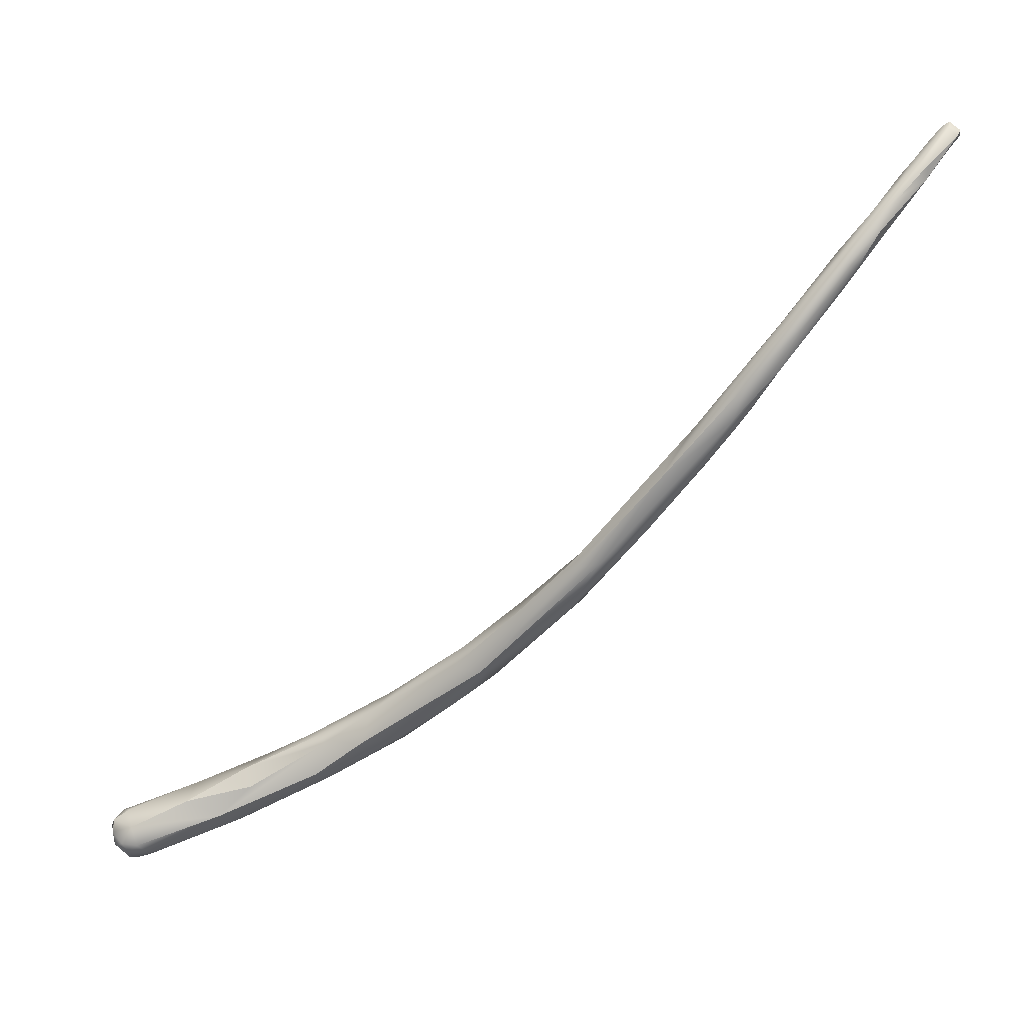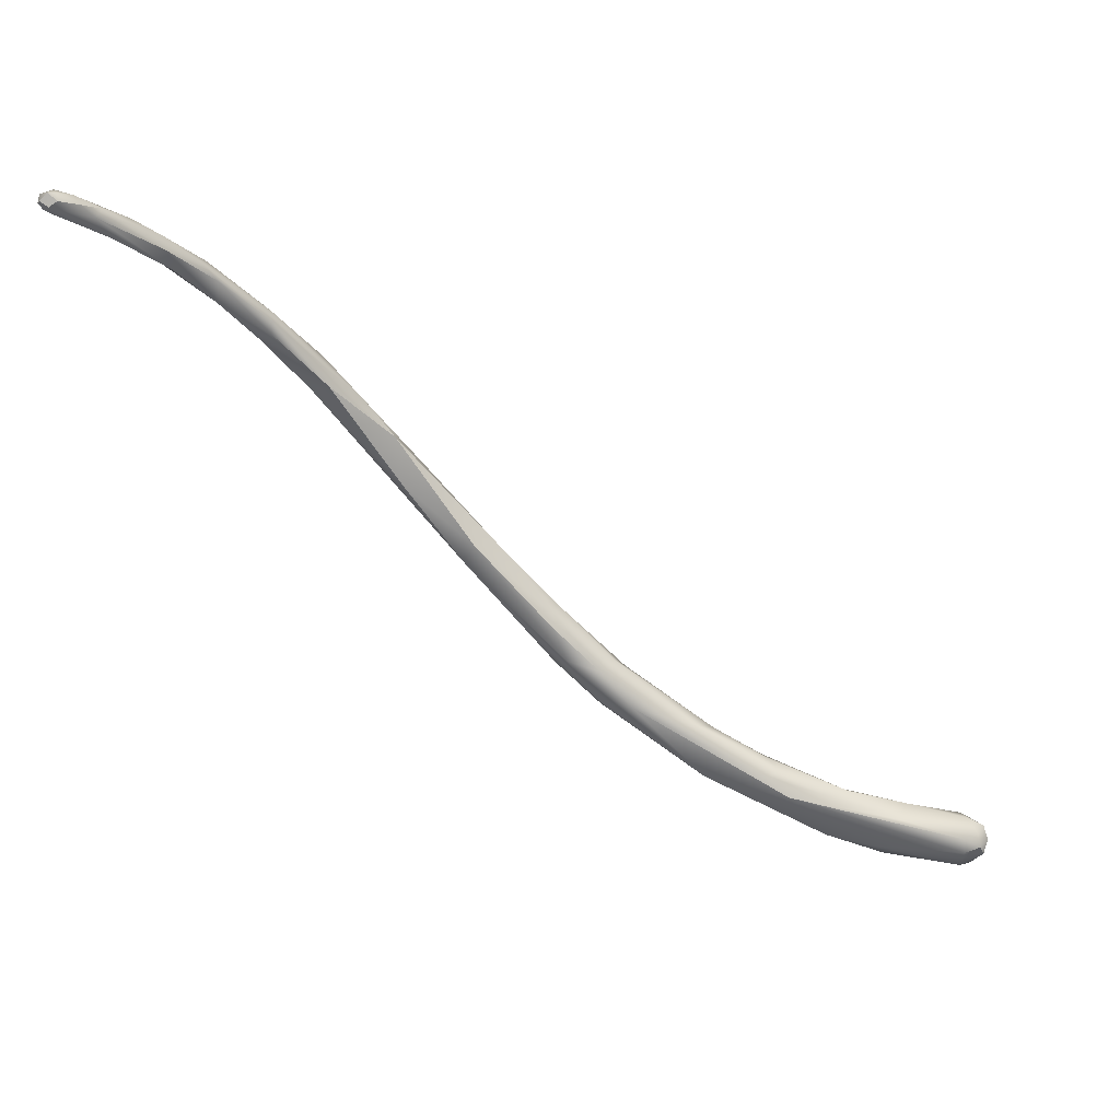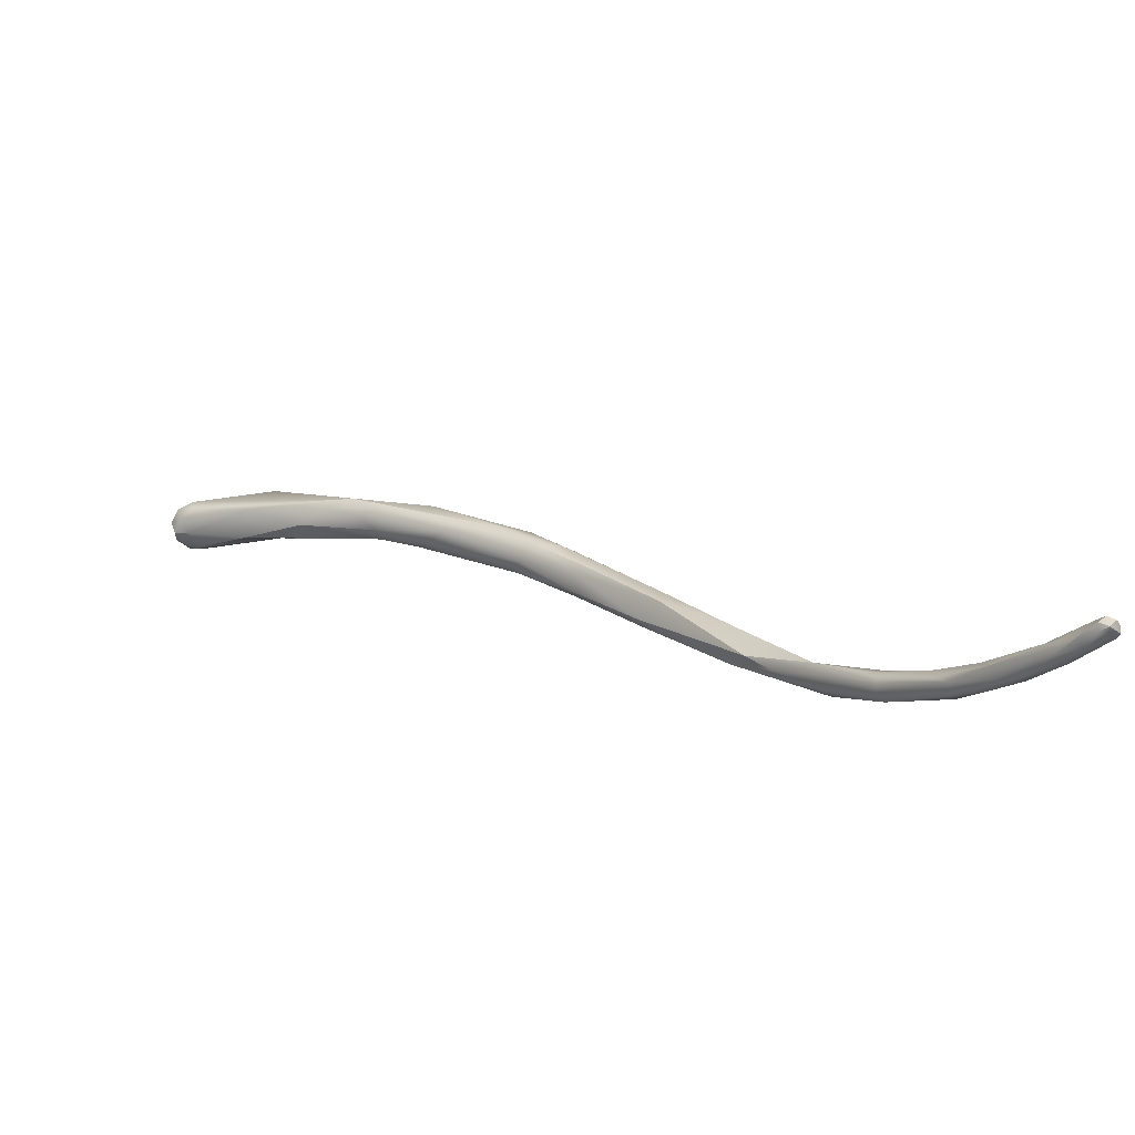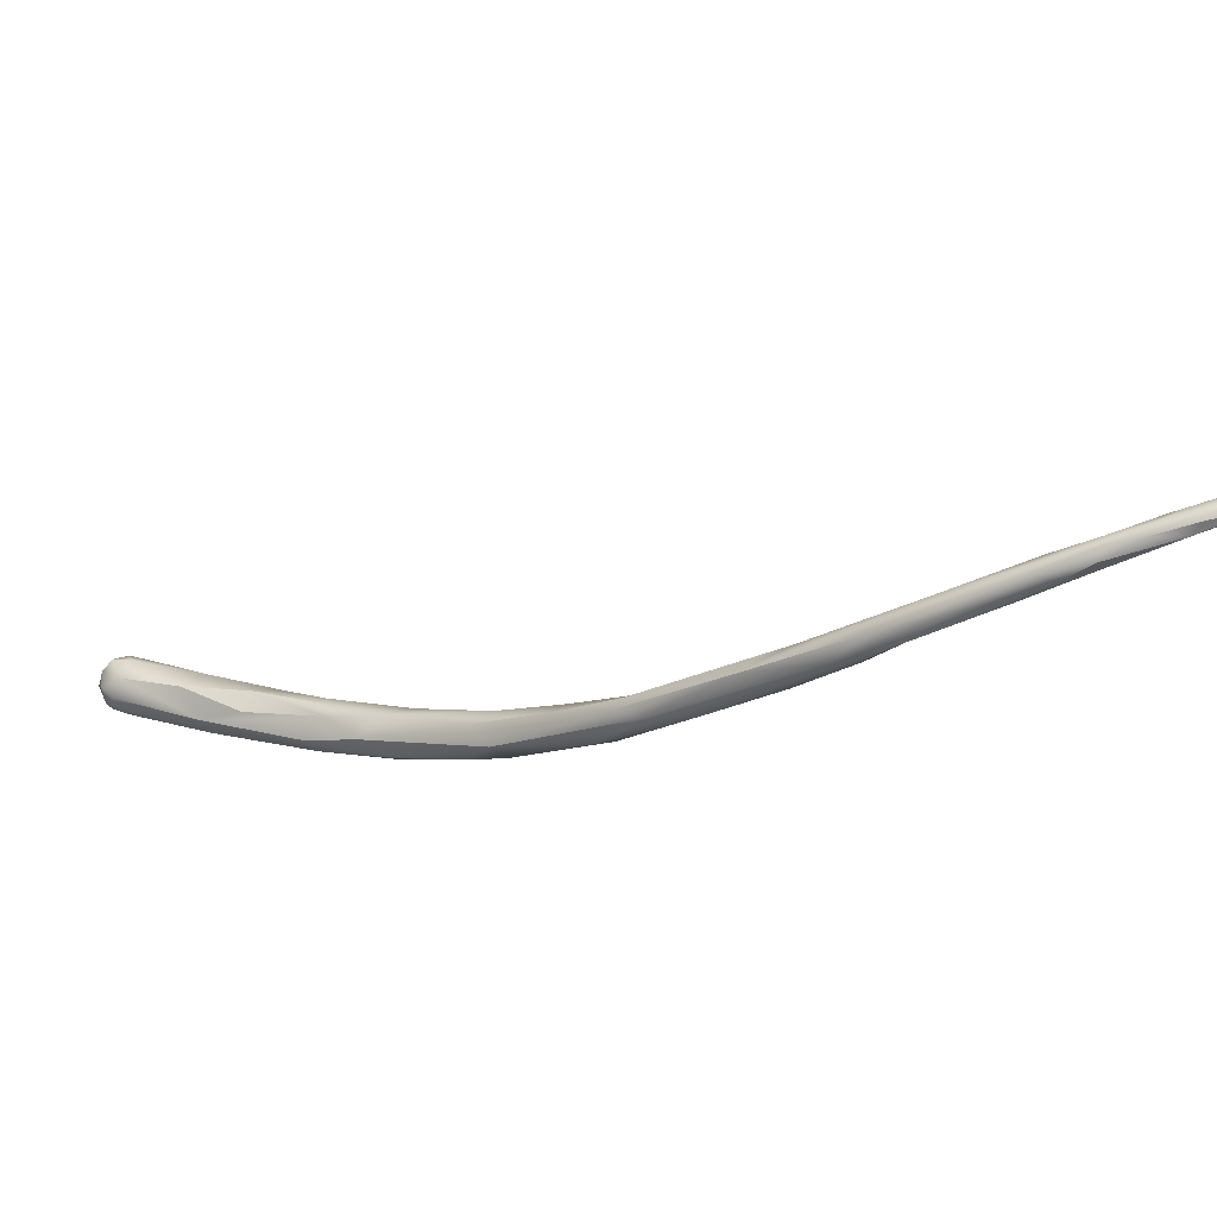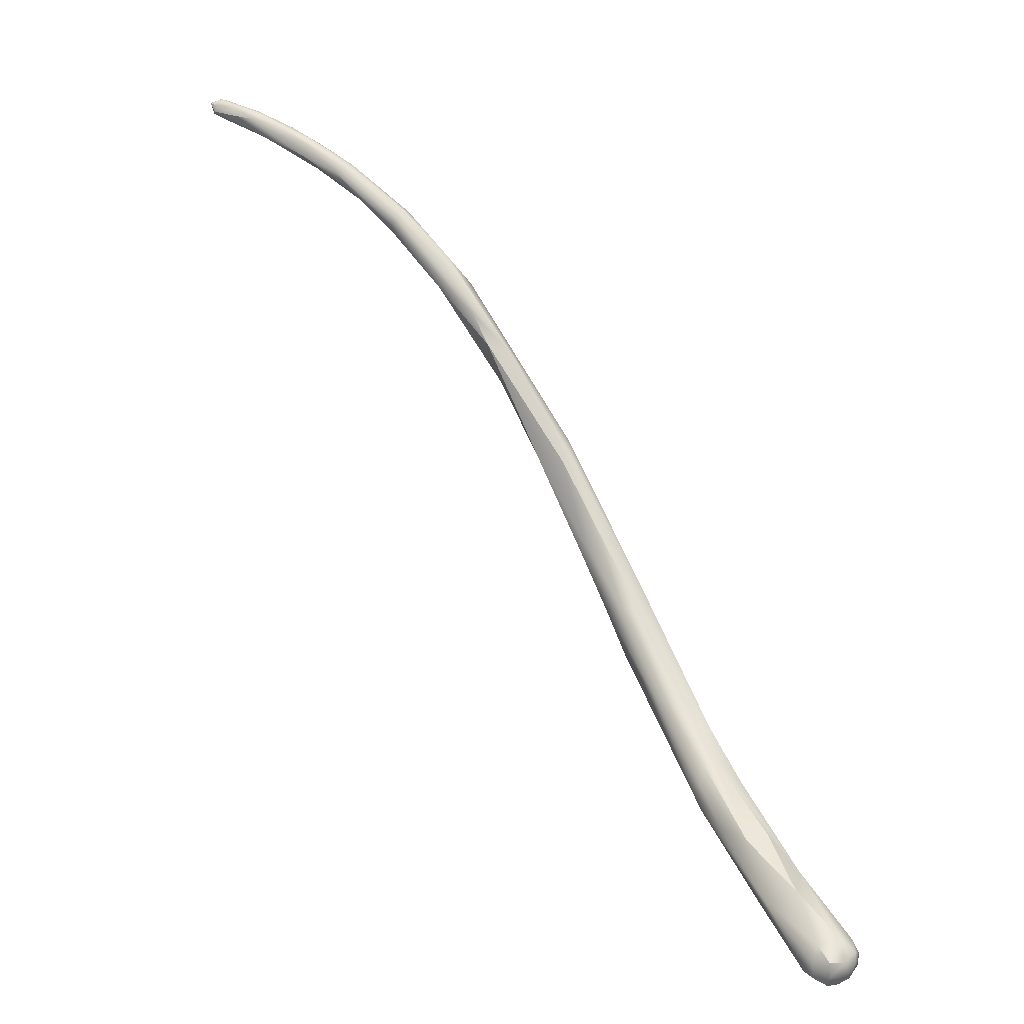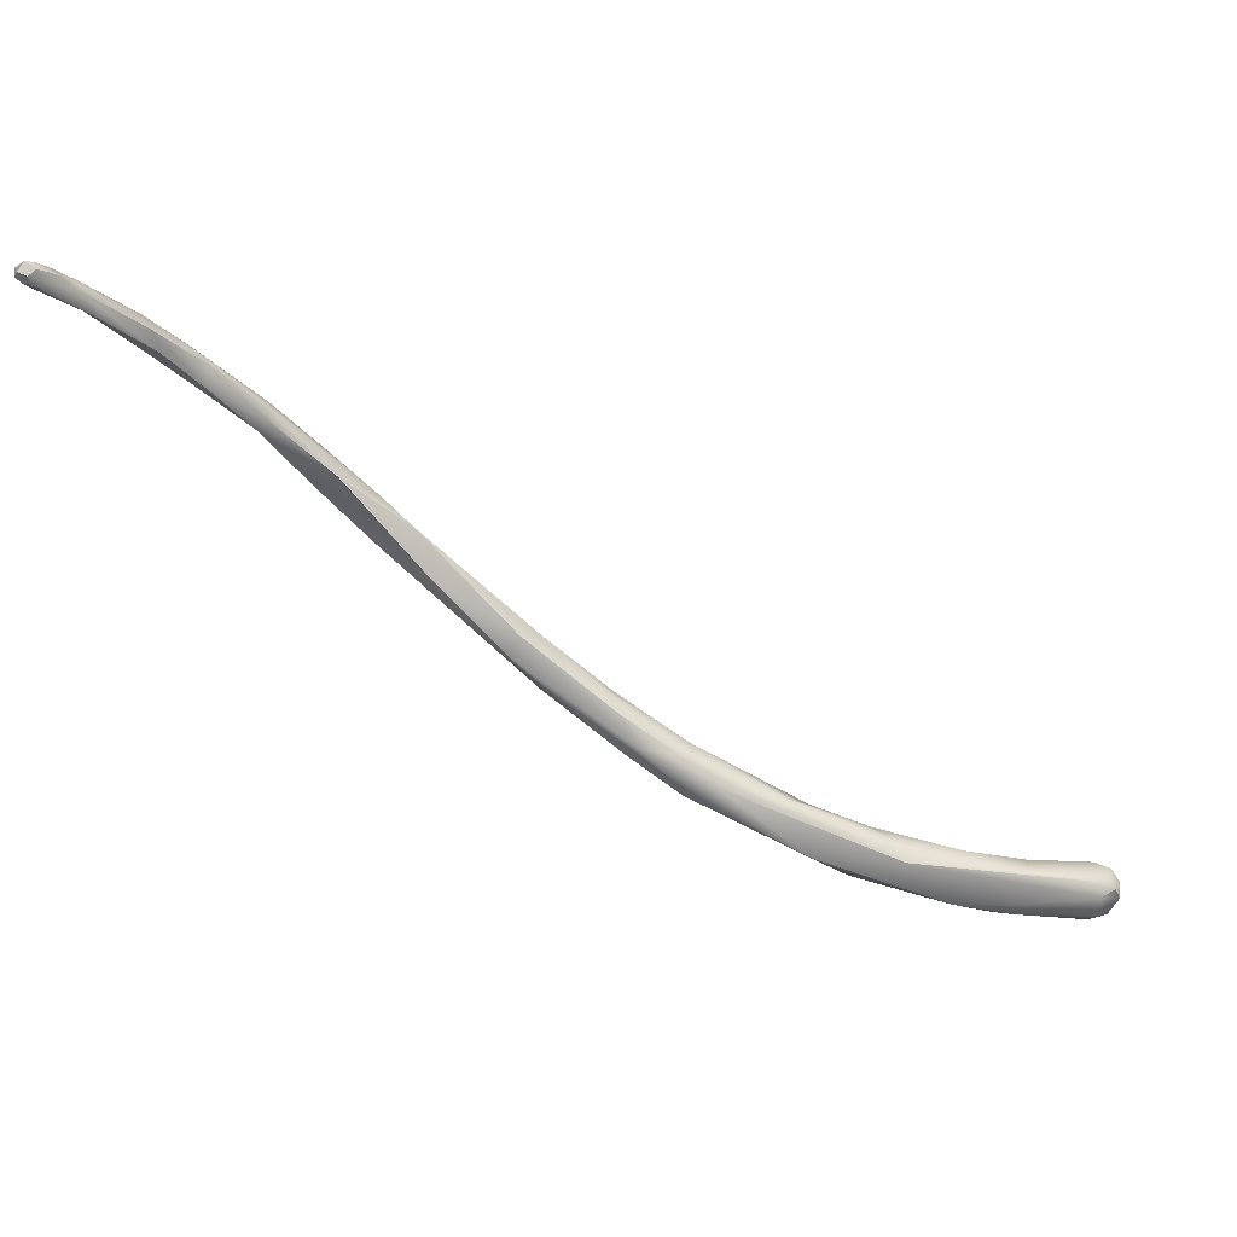
<metadata>
{"format":"obj","ext":"obj","renderer":"f3d","projection":"perspective","resolution":1024,"background":"white","views":[{"elev":59.0,"azim":-176.1,"up":"+Y"},{"elev":-0.9,"azim":5.3,"up":"+Y"},{"elev":51.6,"azim":177.3,"up":"+Z"},{"elev":65.8,"azim":-140.5,"up":"+Y"},{"elev":30.4,"azim":83.4,"up":"+Y"},{"elev":74.7,"azim":-12.5,"up":"+Z"}]}
</metadata>
<code>
v -24.89 -85.7 1538
v -24.95 -85.8 1538
v -24.93 -85.7 1538
v -24.88 -85.88 1538
v -24.89 -85.8 1538
v -24.11 -85.89 1537
v -24.09 -85.85 1537
v -24.78 -85.9 1538
v -24.51 -85.9 1537
v -24.58 -85.68 1538
v -24.37 -85.92 1538
v -24.5 -85.76 1537
v -24.5 -85.8 1538
v -24.39 -85.75 1537
v -24.28 -86.11 1537
v -24.3 -85.8 1537
v -24.16 -85.91 1537
v -24.79 -85.93 1538
v -24.79 -85.87 1538
v -24.77 -85.64 1538
v -24.79 -85.7 1538
v -24.67 -85.9 1538
v -24.69 -85.8 1538
v -24.69 -85.71 1538
v -23.43 -86.63 1536
v -23.29 -86.75 1536
v -23.24 -86.5 1536
v -23.65 -86.35 1536
v -23.48 -86.27 1536
v -23.38 -86.26 1536
v -23.37 -86.33 1536
v -23.91 -86.29 1536
v -23.9 -86.1 1536
v -23.73 -86.2 1537
v -23.79 -86.02 1537
v -23.79 -86.02 1537
v -23.71 -86.41 1537
v -22.88 -87.14 1535
v -22.89 -86.81 1535
v -22.8 -86.74 1535
v -22.69 -86.82 1535
v -22.69 -87.2 1535
v -22.72 -87.08 1535
v -22.7 -86.93 1536
v -21.82 -88.4 1534
v -22.38 -87.7 1535
v -22.2 -87.84 1534
v -22.13 -87.68 1534
v -22.28 -87.27 1535
v -22.18 -87.31 1535
v -22.09 -87.7 1535
v -21.11 -89.08 1533
v -21.29 -88.9 1534
v -21.21 -88.43 1534
v -21.35 -88.3 1534
v -21.64 -87.92 1534
v -20.26 -90.26 1533
v -20.07 -90.3 1533
v -20.56 -89.91 1533
v -20.39 -89.7 1534
v -20.18 -89.65 1533
v -20.13 -89.66 1533
v -20.48 -89.51 1533
v -19.41 -91.25 1533
v -19.4 -90.79 1533
v -19.4 -90.59 1533
v -19.39 -90.45 1533
v -19.33 -90.65 1533
v -19.1 -91.46 1532
v -18.89 -91.21 1532
v -18.63 -91.74 1532
v -19.23 -91.24 1533
v -18.82 -91.82 1532
v -18.8 -91.8 1533
v -18.79 -91.38 1533
v -18.37 -91.87 1533
v -18.48 -91.31 1532
v -18.61 -91.23 1533
v -17.82 -92.47 1532
v -17.68 -92.38 1532
v -17.42 -92.84 1532
v -16.96 -93.08 1532
v -17.58 -92.11 1532
v -17.29 -92.17 1532
v -17.19 -92.4 1532
v -16.72 -93.01 1531
v -16.53 -92.87 1531
v -16.57 -92.85 1532
v -16.26 -93.13 1532
v -16.63 -92.56 1532
v -16.57 -92.59 1532
v -16.39 -92.79 1532
v -15.75 -93.69 1531
v -15.39 -93.68 1531
v -15.25 -93.59 1531
v -15.57 -93.05 1531
v -15.46 -93.07 1531
v -15.81 -93.1 1532
v -15.19 -93.85 1531
v -15.06 -93.85 1531
v -14.95 -93.96 1531
v -15.12 -93.37 1531
v -14.7 -93.48 1531
v -14.62 -93.28 1531
v -14.17 -93.88 1530
v -14.07 -93.99 1530
v -14.06 -93.78 1530
v -13.96 -94.15 1530
v -13.9 -93.9 1530
v -13.86 -94.16 1531
v -13.8 -94 1530
v -13.78 -93.89 1530
v -13.8 -93.71 1530
v -13.7 -94.14 1530
v -13.81 -93.97 1531
v -13.82 -93.77 1531
v -13.93 -93.6 1530
v -13.83 -93.44 1530
v -13.7 -93.6 1530
v -13.76 -93.48 1531
v -13.53 -94 1531
v -13.54 -93.9 1530
v -13.61 -93.71 1530
v -13.47 -93.8 1531
v -13.59 -93.89 1531
v -13.62 -93.7 1531
v -13.53 -93.61 1530
v -13.53 -93.6 1531
v -24.89 -85.7 1538
v -24.89 -85.7 1538
v -24.95 -85.8 1538
v -24.95 -85.8 1538
v -24.95 -85.8 1538
v -24.93 -85.7 1538
v -24.93 -85.7 1538
v -24.88 -85.88 1538
v -24.89 -85.8 1538
v -24.89 -85.8 1538
v -24.78 -85.9 1538
v -24.51 -85.9 1537
v -24.51 -85.9 1537
v -24.51 -85.9 1537
v -24.5 -85.76 1537
v -24.5 -85.8 1538
v -24.28 -86.11 1537
v -24.79 -85.93 1538
v -24.79 -85.93 1538
v -24.79 -85.87 1538
v -24.79 -85.87 1538
v -24.79 -85.7 1538
v -24.79 -85.7 1538
v -24.79 -85.7 1538
v -24.79 -85.7 1538
v -24.69 -85.8 1538
v -24.69 -85.8 1538
v -23.43 -86.63 1536
v -23.29 -86.75 1536
v -23.91 -86.29 1536
v -23.9 -86.1 1536
v -23.73 -86.2 1537
v -23.71 -86.41 1537
v -22.88 -87.14 1535
v -22.69 -87.2 1535
v -22.69 -87.2 1535
v -21.82 -88.4 1534
v -22.38 -87.7 1535
v -22.09 -87.7 1535
v -22.09 -87.7 1535
v -21.29 -88.9 1534
v -21.21 -88.43 1534
v -21.35 -88.3 1534
v -21.35 -88.3 1534
v -21.35 -88.3 1534
v -20.56 -89.91 1533
v -20.39 -89.7 1534
v -20.13 -89.66 1533
v -19.4 -90.79 1533
v -19.39 -90.45 1533
v -18.89 -91.21 1532
v -17.42 -92.84 1532
v -17.19 -92.4 1532
v -16.53 -92.87 1531
v -16.26 -93.13 1532
v -15.75 -93.69 1531
v -15.57 -93.05 1531
v -15.46 -93.07 1531
v -15.12 -93.37 1531
v -14.62 -93.28 1531
v -14.62 -93.28 1531
v -13.7 -94.14 1530
v -13.53 -94 1531
v -13.53 -94 1531
v -13.47 -93.8 1531
v -13.59 -93.89 1531
v -13.53 -93.6 1531
v -13.53 -93.6 1531
g grp1
f 3 1 2
f 8 18 4
f 2 1 139
f 4 131 8
f 129 134 20
f 136 5 132
f 133 137 135
f 146 19 136
f 19 5 136
f 135 137 21
f 150 138 148
f 134 151 20
f 32 37 15
f 33 158 9
f 159 140 6
f 11 161 34
f 8 15 18
f 8 141 15
f 145 22 147
f 139 1 142
f 12 129 20
f 143 140 130
f 24 10 20
f 22 145 11
f 13 22 11
f 22 13 23
f 144 24 154
f 144 10 24
f 32 15 141
f 13 11 16
f 6 140 143
f 6 12 14
f 12 20 14
f 10 14 20
f 144 16 10
f 11 17 16
f 6 14 7
f 16 14 10
f 161 11 145
f 7 16 17
f 14 16 7
f 149 147 22
f 149 22 23
f 154 24 152
f 148 155 150
f 24 20 153
f 25 26 32
f 28 156 158
f 161 157 34
f 157 27 34
f 42 38 25
f 26 25 38
f 163 156 28
f 43 27 157
f 44 27 43
f 39 163 28
f 160 27 31
f 32 26 37
f 29 28 159
f 35 29 159
f 30 29 35
f 29 39 28
f 40 39 29
f 40 29 30
f 158 33 28
f 11 160 17
f 35 159 6
f 7 35 6
f 160 36 17
f 36 7 17
f 36 35 7
f 36 30 35
f 31 30 36
f 31 36 160
f 51 162 46
f 47 166 42
f 164 48 47
f 42 166 38
f 48 163 39
f 49 48 39
f 167 44 43
f 39 40 49
f 44 56 41
f 167 56 44
f 44 31 27
f 31 41 30
f 157 162 43
f 162 51 43
f 41 31 44
f 30 41 40
f 47 45 166
f 53 46 165
f 48 49 54
f 170 49 50
f 52 47 48
f 56 170 50
f 53 51 46
f 169 55 168
f 171 56 167
f 50 49 40
f 41 50 40
f 41 56 50
f 59 53 165
f 55 169 60
f 45 47 52
f 63 52 48
f 63 48 54
f 170 62 61
f 56 172 170
f 172 62 170
f 64 59 57
f 52 57 45
f 57 59 165
f 57 52 58
f 63 70 58
f 174 60 169
f 72 60 174
f 65 60 72
f 67 61 62
f 63 58 52
f 61 63 54
f 175 176 173
f 57 69 64
f 58 70 69
f 57 58 69
f 64 72 174
f 68 179 63
f 178 176 66
f 66 176 175
f 66 175 177
f 68 67 77
f 72 75 65
f 66 177 75
f 77 179 68
f 78 178 66
f 61 68 63
f 61 67 68
f 81 73 79
f 180 76 74
f 71 69 70
f 69 79 73
f 79 69 71
f 70 80 71
f 85 80 70
f 77 181 179
f 69 73 64
f 64 73 74
f 74 72 64
f 75 72 76
f 73 81 74
f 74 76 72
f 66 75 78
f 83 78 75
f 78 77 178
f 79 71 80
f 88 83 76
f 84 181 77
f 76 83 75
f 84 78 83
f 78 84 77
f 82 79 86
f 79 80 86
f 82 81 79
f 85 87 80
f 89 76 180
f 76 183 88
f 90 181 84
f 92 83 88
f 87 86 80
f 86 102 95
f 86 87 102
f 187 182 90
f 82 93 81
f 88 98 92
f 183 98 88
f 97 92 98
f 90 182 181
f 186 96 90
f 91 83 92
f 84 91 90
f 83 91 84
f 186 90 91
f 92 97 91
f 93 82 99
f 101 93 99
f 99 82 94
f 89 184 100
f 184 89 180
f 100 184 101
f 94 86 95
f 94 82 86
f 187 90 185
f 104 96 186
f 101 110 100
f 100 110 115
f 100 115 89
f 185 188 187
f 103 98 183
f 98 103 97
f 103 189 97
f 95 105 94
f 94 105 106
f 106 99 94
f 107 105 95
f 107 95 102
f 101 99 108
f 108 99 106
f 109 106 105
f 109 105 107
f 108 110 101
f 111 108 106
f 111 106 109
f 113 109 107
f 113 107 117
f 117 107 102
f 108 111 114
f 114 110 108
f 112 111 109
f 112 109 113
f 113 117 119
f 114 121 110
f 121 115 110
f 121 125 115
f 112 122 111
f 122 190 111
f 113 123 112
f 112 123 122
f 113 119 123
f 115 116 89
f 183 116 103
f 126 103 116
f 194 116 115
f 194 126 116
f 117 187 118
f 187 188 118
f 118 119 117
f 118 189 120
f 119 118 127
f 118 120 128
f 103 120 189
f 126 120 103
f 126 195 120
f 124 191 122
f 191 190 122
f 193 194 192
f 127 122 123
f 119 127 123
f 127 196 124
f 195 126 193
f 127 124 122
f 126 194 193
f 127 118 128

</code>
